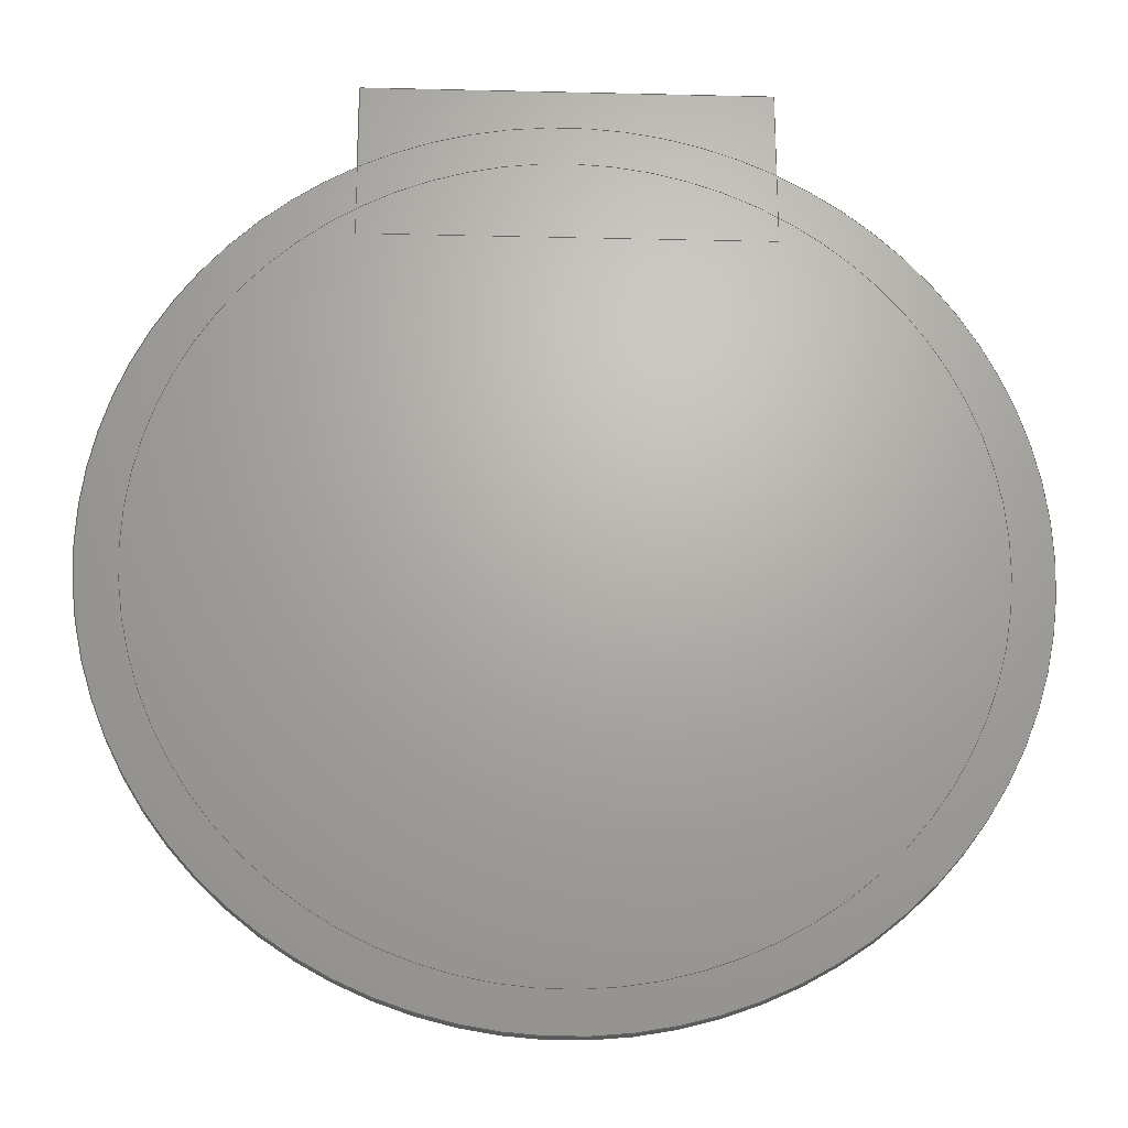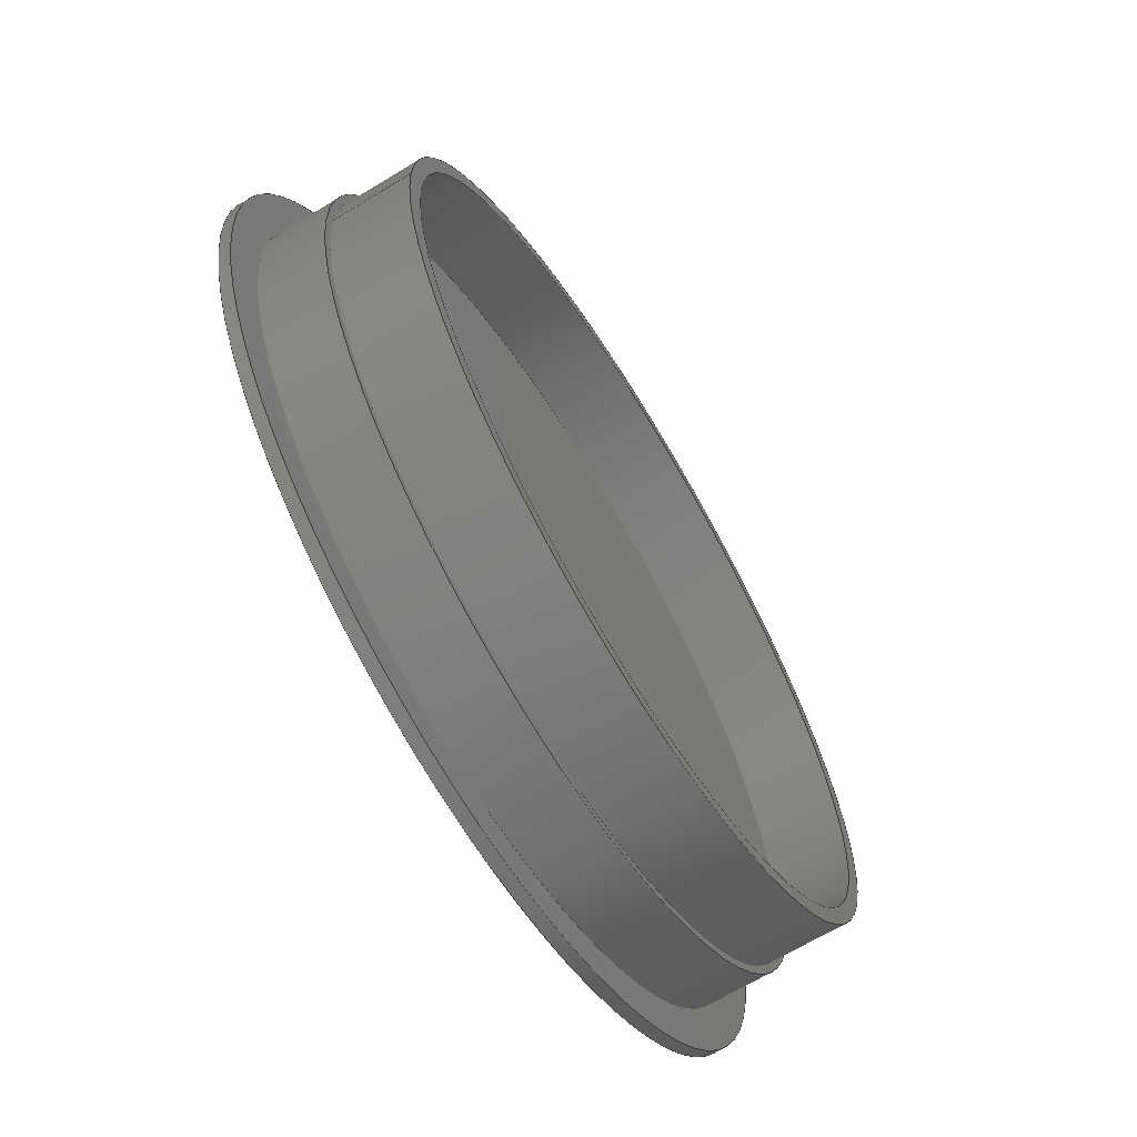
<metadata>
{"format":"step","ext":"step","renderer":"f3d","projection":"perspective","resolution":1024,"background":"white","views":[{"elev":-22.6,"azim":-2.3,"up":"+Z"},{"elev":-67.0,"azim":121.3,"up":"+Z"}]}
</metadata>
<code>
ISO-10303-21;
DATA;
#1=MECHANICAL_DESIGN_GEOMETRIC_PRESENTATION_REPRESENTATION('',(#210,#211,
#212,#213,#214,#215),#416);
#2=SHAPE_REPRESENTATION_RELATIONSHIP('SRR','None',#423,#3);
#3=ADVANCED_BREP_SHAPE_REPRESENTATION('',(#8,#9,#10,#11),#415);
#4=FACE_BOUND('',#47,.T.);
#5=FACE_BOUND('',#49,.T.);
#6=FACE_BOUND('',#59,.T.);
#7=FACE_BOUND('',#61,.T.);
#8=MANIFOLD_SOLID_BREP('Body1',#233);
#9=MANIFOLD_SOLID_BREP('Body2',#234);
#10=MANIFOLD_SOLID_BREP('Body8',#235);
#11=MANIFOLD_SOLID_BREP('Body19',#236);
#12=PLANE('',#253);
#13=PLANE('',#254);
#14=PLANE('',#261);
#15=PLANE('',#262);
#16=PLANE('',#263);
#17=PLANE('',#264);
#18=PLANE('',#265);
#19=PLANE('',#266);
#20=PLANE('',#267);
#21=PLANE('',#268);
#22=PLANE('',#275);
#23=PLANE('',#276);
#24=FACE_OUTER_BOUND('',#41,.T.);
#25=FACE_OUTER_BOUND('',#42,.T.);
#26=FACE_OUTER_BOUND('',#43,.T.);
#27=FACE_OUTER_BOUND('',#44,.T.);
#28=FACE_OUTER_BOUND('',#45,.T.);
#29=FACE_OUTER_BOUND('',#46,.T.);
#30=FACE_OUTER_BOUND('',#48,.T.);
#31=FACE_OUTER_BOUND('',#50,.T.);
#32=FACE_OUTER_BOUND('',#51,.T.);
#33=FACE_OUTER_BOUND('',#52,.T.);
#34=FACE_OUTER_BOUND('',#53,.T.);
#35=FACE_OUTER_BOUND('',#54,.T.);
#36=FACE_OUTER_BOUND('',#55,.T.);
#37=FACE_OUTER_BOUND('',#56,.T.);
#38=FACE_OUTER_BOUND('',#57,.T.);
#39=FACE_OUTER_BOUND('',#58,.T.);
#40=FACE_OUTER_BOUND('',#60,.T.);
#41=EDGE_LOOP('',(#151,#152,#153,#154));
#42=EDGE_LOOP('',(#155));
#43=EDGE_LOOP('',(#156));
#44=EDGE_LOOP('',(#157,#158,#159,#160));
#45=EDGE_LOOP('',(#161,#162,#163,#164));
#46=EDGE_LOOP('',(#165));
#47=EDGE_LOOP('',(#166));
#48=EDGE_LOOP('',(#167));
#49=EDGE_LOOP('',(#168));
#50=EDGE_LOOP('',(#169,#170,#171,#172));
#51=EDGE_LOOP('',(#173,#174,#175,#176));
#52=EDGE_LOOP('',(#177,#178,#179,#180));
#53=EDGE_LOOP('',(#181,#182,#183,#184));
#54=EDGE_LOOP('',(#185,#186,#187,#188));
#55=EDGE_LOOP('',(#189,#190,#191,#192));
#56=EDGE_LOOP('',(#193,#194,#195,#196));
#57=EDGE_LOOP('',(#197,#198,#199,#200));
#58=EDGE_LOOP('',(#201));
#59=EDGE_LOOP('',(#202));
#60=EDGE_LOOP('',(#203));
#61=EDGE_LOOP('',(#204));
#62=LINE('',#355,#79);
#63=LINE('',#363,#80);
#64=LINE('',#369,#81);
#65=LINE('',#376,#82);
#66=LINE('',#378,#83);
#67=LINE('',#380,#84);
#68=LINE('',#381,#85);
#69=LINE('',#384,#86);
#70=LINE('',#386,#87);
#71=LINE('',#387,#88);
#72=LINE('',#390,#89);
#73=LINE('',#392,#90);
#74=LINE('',#393,#91);
#75=LINE('',#395,#92);
#76=LINE('',#396,#93);
#77=LINE('',#403,#94);
#78=LINE('',#409,#95);
#79=VECTOR('',#283,5);
#80=VECTOR('',#294,4.7);
#81=VECTOR('',#301,4.9);
#82=VECTOR('',#310,1);
#83=VECTOR('',#311,1);
#84=VECTOR('',#312,1);
#85=VECTOR('',#313,1);
#86=VECTOR('',#316,1);
#87=VECTOR('',#317,1);
#88=VECTOR('',#318,1);
#89=VECTOR('',#321,1);
#90=VECTOR('',#322,1);
#91=VECTOR('',#323,1);
#92=VECTOR('',#326,1);
#93=VECTOR('',#327,1);
#94=VECTOR('',#336,5);
#95=VECTOR('',#343,5.5);
#96=CIRCLE('',#251,5);
#97=CIRCLE('',#252,5);
#98=CIRCLE('',#256,4.7);
#99=CIRCLE('',#257,4.7);
#100=CIRCLE('',#259,4.9);
#101=CIRCLE('',#260,4.9);
#102=CIRCLE('',#270,5);
#103=CIRCLE('',#271,5);
#104=CIRCLE('',#273,5.5);
#105=CIRCLE('',#274,5.5);
#106=VERTEX_POINT('',#352);
#107=VERTEX_POINT('',#354);
#108=VERTEX_POINT('',#360);
#109=VERTEX_POINT('',#362);
#110=VERTEX_POINT('',#366);
#111=VERTEX_POINT('',#368);
#112=VERTEX_POINT('',#374);
#113=VERTEX_POINT('',#375);
#114=VERTEX_POINT('',#377);
#115=VERTEX_POINT('',#379);
#116=VERTEX_POINT('',#383);
#117=VERTEX_POINT('',#385);
#118=VERTEX_POINT('',#389);
#119=VERTEX_POINT('',#391);
#120=VERTEX_POINT('',#400);
#121=VERTEX_POINT('',#402);
#122=VERTEX_POINT('',#406);
#123=VERTEX_POINT('',#408);
#124=EDGE_CURVE('',#106,#106,#96,.T.);
#125=EDGE_CURVE('',#106,#107,#62,.T.);
#126=EDGE_CURVE('',#107,#107,#97,.T.);
#127=EDGE_CURVE('',#108,#108,#98,.T.);
#128=EDGE_CURVE('',#108,#109,#63,.T.);
#129=EDGE_CURVE('',#109,#109,#99,.T.);
#130=EDGE_CURVE('',#110,#110,#100,.T.);
#131=EDGE_CURVE('',#110,#111,#64,.T.);
#132=EDGE_CURVE('',#111,#111,#101,.T.);
#133=EDGE_CURVE('',#112,#113,#65,.T.);
#134=EDGE_CURVE('',#112,#114,#66,.T.);
#135=EDGE_CURVE('',#115,#114,#67,.T.);
#136=EDGE_CURVE('',#113,#115,#68,.T.);
#137=EDGE_CURVE('',#113,#116,#69,.T.);
#138=EDGE_CURVE('',#117,#115,#70,.T.);
#139=EDGE_CURVE('',#116,#117,#71,.T.);
#140=EDGE_CURVE('',#116,#118,#72,.T.);
#141=EDGE_CURVE('',#119,#117,#73,.T.);
#142=EDGE_CURVE('',#118,#119,#74,.T.);
#143=EDGE_CURVE('',#118,#112,#75,.T.);
#144=EDGE_CURVE('',#114,#119,#76,.T.);
#145=EDGE_CURVE('',#120,#120,#102,.T.);
#146=EDGE_CURVE('',#120,#121,#77,.T.);
#147=EDGE_CURVE('',#121,#121,#103,.T.);
#148=EDGE_CURVE('',#122,#122,#104,.T.);
#149=EDGE_CURVE('',#122,#123,#78,.T.);
#150=EDGE_CURVE('',#123,#123,#105,.T.);
#151=ORIENTED_EDGE('',*,*,#124,.F.);
#152=ORIENTED_EDGE('',*,*,#125,.T.);
#153=ORIENTED_EDGE('',*,*,#126,.T.);
#154=ORIENTED_EDGE('',*,*,#125,.F.);
#155=ORIENTED_EDGE('',*,*,#124,.T.);
#156=ORIENTED_EDGE('',*,*,#126,.F.);
#157=ORIENTED_EDGE('',*,*,#127,.F.);
#158=ORIENTED_EDGE('',*,*,#128,.T.);
#159=ORIENTED_EDGE('',*,*,#129,.T.);
#160=ORIENTED_EDGE('',*,*,#128,.F.);
#161=ORIENTED_EDGE('',*,*,#130,.F.);
#162=ORIENTED_EDGE('',*,*,#131,.T.);
#163=ORIENTED_EDGE('',*,*,#132,.T.);
#164=ORIENTED_EDGE('',*,*,#131,.F.);
#165=ORIENTED_EDGE('',*,*,#130,.T.);
#166=ORIENTED_EDGE('',*,*,#127,.T.);
#167=ORIENTED_EDGE('',*,*,#132,.F.);
#168=ORIENTED_EDGE('',*,*,#129,.F.);
#169=ORIENTED_EDGE('',*,*,#133,.F.);
#170=ORIENTED_EDGE('',*,*,#134,.T.);
#171=ORIENTED_EDGE('',*,*,#135,.F.);
#172=ORIENTED_EDGE('',*,*,#136,.F.);
#173=ORIENTED_EDGE('',*,*,#137,.F.);
#174=ORIENTED_EDGE('',*,*,#136,.T.);
#175=ORIENTED_EDGE('',*,*,#138,.F.);
#176=ORIENTED_EDGE('',*,*,#139,.F.);
#177=ORIENTED_EDGE('',*,*,#140,.F.);
#178=ORIENTED_EDGE('',*,*,#139,.T.);
#179=ORIENTED_EDGE('',*,*,#141,.F.);
#180=ORIENTED_EDGE('',*,*,#142,.F.);
#181=ORIENTED_EDGE('',*,*,#143,.F.);
#182=ORIENTED_EDGE('',*,*,#142,.T.);
#183=ORIENTED_EDGE('',*,*,#144,.F.);
#184=ORIENTED_EDGE('',*,*,#134,.F.);
#185=ORIENTED_EDGE('',*,*,#144,.T.);
#186=ORIENTED_EDGE('',*,*,#141,.T.);
#187=ORIENTED_EDGE('',*,*,#138,.T.);
#188=ORIENTED_EDGE('',*,*,#135,.T.);
#189=ORIENTED_EDGE('',*,*,#143,.T.);
#190=ORIENTED_EDGE('',*,*,#133,.T.);
#191=ORIENTED_EDGE('',*,*,#137,.T.);
#192=ORIENTED_EDGE('',*,*,#140,.T.);
#193=ORIENTED_EDGE('',*,*,#145,.F.);
#194=ORIENTED_EDGE('',*,*,#146,.T.);
#195=ORIENTED_EDGE('',*,*,#147,.F.);
#196=ORIENTED_EDGE('',*,*,#146,.F.);
#197=ORIENTED_EDGE('',*,*,#148,.F.);
#198=ORIENTED_EDGE('',*,*,#149,.T.);
#199=ORIENTED_EDGE('',*,*,#150,.F.);
#200=ORIENTED_EDGE('',*,*,#149,.F.);
#201=ORIENTED_EDGE('',*,*,#150,.T.);
#202=ORIENTED_EDGE('',*,*,#147,.T.);
#203=ORIENTED_EDGE('',*,*,#148,.T.);
#204=ORIENTED_EDGE('',*,*,#145,.T.);
#205=CYLINDRICAL_SURFACE('',#250,5);
#206=CYLINDRICAL_SURFACE('',#255,4.7);
#207=CYLINDRICAL_SURFACE('',#258,4.9);
#208=CYLINDRICAL_SURFACE('',#269,5);
#209=CYLINDRICAL_SURFACE('',#272,5.5);
#210=STYLED_ITEM('',(#434),#216);
#211=STYLED_ITEM('',(#432),#218);
#212=STYLED_ITEM('',(#433),#8);
#213=STYLED_ITEM('',(#435),#9);
#214=STYLED_ITEM('',(#432),#10);
#215=STYLED_ITEM('',(#432),#11);
#216=ADVANCED_FACE('',(#24),#205,.T.);
#217=ADVANCED_FACE('',(#25),#12,.T.);
#218=ADVANCED_FACE('',(#26),#13,.F.);
#219=ADVANCED_FACE('',(#27),#206,.F.);
#220=ADVANCED_FACE('',(#28),#207,.T.);
#221=ADVANCED_FACE('',(#29,#4),#14,.T.);
#222=ADVANCED_FACE('',(#30,#5),#15,.F.);
#223=ADVANCED_FACE('',(#31),#16,.T.);
#224=ADVANCED_FACE('',(#32),#17,.T.);
#225=ADVANCED_FACE('',(#33),#18,.T.);
#226=ADVANCED_FACE('',(#34),#19,.T.);
#227=ADVANCED_FACE('',(#35),#20,.T.);
#228=ADVANCED_FACE('',(#36),#21,.F.);
#229=ADVANCED_FACE('',(#37),#208,.F.);
#230=ADVANCED_FACE('',(#38),#209,.T.);
#231=ADVANCED_FACE('',(#39,#6),#22,.T.);
#232=ADVANCED_FACE('',(#40,#7),#23,.F.);
#233=CLOSED_SHELL('',(#216,#217,#218));
#234=CLOSED_SHELL('',(#219,#220,#221,#222));
#235=CLOSED_SHELL('',(#223,#224,#225,#226,#227,#228));
#236=CLOSED_SHELL('',(#229,#230,#231,#232));
#237=DERIVED_UNIT_ELEMENT(#239,1);
#238=DERIVED_UNIT_ELEMENT(#418,3);
#239=(
MASS_UNIT()
NAMED_UNIT(*)
SI_UNIT(.KILO.,.GRAM.)
);
#240=DERIVED_UNIT((#237,#238));
#241=MEASURE_REPRESENTATION_ITEM('density measure',
POSITIVE_RATIO_MEASURE(7850),#240);
#242=PROPERTY_DEFINITION_REPRESENTATION(#247,#244);
#243=PROPERTY_DEFINITION_REPRESENTATION(#248,#245);
#244=REPRESENTATION('material name',(#246),#415);
#245=REPRESENTATION('density',(#241),#415);
#246=DESCRIPTIVE_REPRESENTATION_ITEM('Steel','Steel');
#247=PROPERTY_DEFINITION('material property','material name',#425);
#248=PROPERTY_DEFINITION('material property','density of part',#425);
#249=AXIS2_PLACEMENT_3D('placement',#350,#277,#278);
#250=AXIS2_PLACEMENT_3D('',#351,#279,#280);
#251=AXIS2_PLACEMENT_3D('',#353,#281,#282);
#252=AXIS2_PLACEMENT_3D('',#356,#284,#285);
#253=AXIS2_PLACEMENT_3D('',#357,#286,#287);
#254=AXIS2_PLACEMENT_3D('',#358,#288,#289);
#255=AXIS2_PLACEMENT_3D('',#359,#290,#291);
#256=AXIS2_PLACEMENT_3D('',#361,#292,#293);
#257=AXIS2_PLACEMENT_3D('',#364,#295,#296);
#258=AXIS2_PLACEMENT_3D('',#365,#297,#298);
#259=AXIS2_PLACEMENT_3D('',#367,#299,#300);
#260=AXIS2_PLACEMENT_3D('',#370,#302,#303);
#261=AXIS2_PLACEMENT_3D('',#371,#304,#305);
#262=AXIS2_PLACEMENT_3D('',#372,#306,#307);
#263=AXIS2_PLACEMENT_3D('',#373,#308,#309);
#264=AXIS2_PLACEMENT_3D('',#382,#314,#315);
#265=AXIS2_PLACEMENT_3D('',#388,#319,#320);
#266=AXIS2_PLACEMENT_3D('',#394,#324,#325);
#267=AXIS2_PLACEMENT_3D('',#397,#328,#329);
#268=AXIS2_PLACEMENT_3D('',#398,#330,#331);
#269=AXIS2_PLACEMENT_3D('',#399,#332,#333);
#270=AXIS2_PLACEMENT_3D('',#401,#334,#335);
#271=AXIS2_PLACEMENT_3D('',#404,#337,#338);
#272=AXIS2_PLACEMENT_3D('',#405,#339,#340);
#273=AXIS2_PLACEMENT_3D('',#407,#341,#342);
#274=AXIS2_PLACEMENT_3D('',#410,#344,#345);
#275=AXIS2_PLACEMENT_3D('',#411,#346,#347);
#276=AXIS2_PLACEMENT_3D('',#412,#348,#349);
#277=DIRECTION('axis',(0,0,1));
#278=DIRECTION('refdir',(1,0,0));
#279=DIRECTION('center_axis',(0,1,0));
#280=DIRECTION('ref_axis',(1,0,0));
#281=DIRECTION('center_axis',(0,1,0));
#282=DIRECTION('ref_axis',(1,0,0));
#283=DIRECTION('',(0,-1,0));
#284=DIRECTION('center_axis',(0,1,0));
#285=DIRECTION('ref_axis',(1,0,0));
#286=DIRECTION('center_axis',(0,1,0));
#287=DIRECTION('ref_axis',(1,0,0));
#288=DIRECTION('center_axis',(0,1,0));
#289=DIRECTION('ref_axis',(1,0,0));
#290=DIRECTION('center_axis',(0,1,0));
#291=DIRECTION('ref_axis',(-1,0,0));
#292=DIRECTION('center_axis',(0,-1,0));
#293=DIRECTION('ref_axis',(-1,0,0));
#294=DIRECTION('',(0,-1,0));
#295=DIRECTION('center_axis',(0,-1,0));
#296=DIRECTION('ref_axis',(-1,0,0));
#297=DIRECTION('center_axis',(0,1,0));
#298=DIRECTION('ref_axis',(-1,0,0));
#299=DIRECTION('center_axis',(0,1,0));
#300=DIRECTION('ref_axis',(-1,0,0));
#301=DIRECTION('',(0,-1,0));
#302=DIRECTION('center_axis',(0,1,0));
#303=DIRECTION('ref_axis',(-1,0,0));
#304=DIRECTION('center_axis',(0,1,0));
#305=DIRECTION('ref_axis',(-1,0,0));
#306=DIRECTION('center_axis',(0,1,0));
#307=DIRECTION('ref_axis',(-1,0,0));
#308=DIRECTION('center_axis',(-1,0,0));
#309=DIRECTION('ref_axis',(0,0,1));
#310=DIRECTION('',(0,0,-1));
#311=DIRECTION('',(0,1,0));
#312=DIRECTION('',(0,0,1));
#313=DIRECTION('',(0,1,0));
#314=DIRECTION('center_axis',(0,0,-1));
#315=DIRECTION('ref_axis',(-1,0,0));
#316=DIRECTION('',(1,0,0));
#317=DIRECTION('',(-1,0,0));
#318=DIRECTION('',(0,1,0));
#319=DIRECTION('center_axis',(1,0,0));
#320=DIRECTION('ref_axis',(0,0,-1));
#321=DIRECTION('',(0,0,1));
#322=DIRECTION('',(0,0,-1));
#323=DIRECTION('',(0,1,0));
#324=DIRECTION('center_axis',(0,0,1));
#325=DIRECTION('ref_axis',(1,0,0));
#326=DIRECTION('',(-1,0,0));
#327=DIRECTION('',(1,0,0));
#328=DIRECTION('center_axis',(0,1,0));
#329=DIRECTION('ref_axis',(0,0,1));
#330=DIRECTION('center_axis',(0,1,0));
#331=DIRECTION('ref_axis',(1,0,0));
#332=DIRECTION('center_axis',(0,1,0));
#333=DIRECTION('ref_axis',(1,0,0));
#334=DIRECTION('center_axis',(0,-1,0));
#335=DIRECTION('ref_axis',(1,0,0));
#336=DIRECTION('',(0,-1,0));
#337=DIRECTION('center_axis',(0,1,0));
#338=DIRECTION('ref_axis',(1,0,0));
#339=DIRECTION('center_axis',(0,1,0));
#340=DIRECTION('ref_axis',(1,0,0));
#341=DIRECTION('center_axis',(0,1,0));
#342=DIRECTION('ref_axis',(1,0,0));
#343=DIRECTION('',(0,-1,0));
#344=DIRECTION('center_axis',(0,-1,0));
#345=DIRECTION('ref_axis',(1,0,0));
#346=DIRECTION('center_axis',(0,-1,0));
#347=DIRECTION('ref_axis',(1,0,0));
#348=DIRECTION('center_axis',(0,-1,0));
#349=DIRECTION('ref_axis',(1,0,0));
#350=CARTESIAN_POINT('',(0,0,0));
#351=CARTESIAN_POINT('Origin',(0,0,0));
#352=CARTESIAN_POINT('',(-5,1,6.123e-16));
#353=CARTESIAN_POINT('Origin',(0,1,0));
#354=CARTESIAN_POINT('',(-5,0,6.123e-16));
#355=CARTESIAN_POINT('',(-5,0,6.123e-16));
#356=CARTESIAN_POINT('Origin',(0,0,0));
#357=CARTESIAN_POINT('Origin',(0,1,0));
#358=CARTESIAN_POINT('Origin',(0,0,0));
#359=CARTESIAN_POINT('Origin',(0,1,0));
#360=CARTESIAN_POINT('',(4.7,2,-5.756e-16));
#361=CARTESIAN_POINT('Origin',(0,2,0));
#362=CARTESIAN_POINT('',(4.7,1,-5.756e-16));
#363=CARTESIAN_POINT('',(4.7,1,-5.756e-16));
#364=CARTESIAN_POINT('Origin',(0,1,0));
#365=CARTESIAN_POINT('Origin',(0,1,0));
#366=CARTESIAN_POINT('',(4.9,2,-6.001e-16));
#367=CARTESIAN_POINT('Origin',(0,2,0));
#368=CARTESIAN_POINT('',(4.9,1,-6.001e-16));
#369=CARTESIAN_POINT('',(4.9,1,-6.001e-16));
#370=CARTESIAN_POINT('Origin',(0,1,0));
#371=CARTESIAN_POINT('Origin',(0,2,0));
#372=CARTESIAN_POINT('Origin',(0,1,0));
#373=CARTESIAN_POINT('Origin',(-2.5,0,4));
#374=CARTESIAN_POINT('',(-2.5,0,6));
#375=CARTESIAN_POINT('',(-2.5,0,4));
#376=CARTESIAN_POINT('',(-2.5,0,6));
#377=CARTESIAN_POINT('',(-2.5,0.15,6));
#378=CARTESIAN_POINT('',(-2.5,0,6));
#379=CARTESIAN_POINT('',(-2.5,0.15,4));
#380=CARTESIAN_POINT('',(-2.5,0.15,6));
#381=CARTESIAN_POINT('',(-2.5,0,4));
#382=CARTESIAN_POINT('Origin',(2.5,0,4));
#383=CARTESIAN_POINT('',(2.5,0,4));
#384=CARTESIAN_POINT('',(-2.5,0,4));
#385=CARTESIAN_POINT('',(2.5,0.15,4));
#386=CARTESIAN_POINT('',(-2.5,0.15,4));
#387=CARTESIAN_POINT('',(2.5,0,4));
#388=CARTESIAN_POINT('Origin',(2.5,0,6));
#389=CARTESIAN_POINT('',(2.5,0,6));
#390=CARTESIAN_POINT('',(2.5,0,4));
#391=CARTESIAN_POINT('',(2.5,0.15,6));
#392=CARTESIAN_POINT('',(2.5,0.15,4));
#393=CARTESIAN_POINT('',(2.5,0,6));
#394=CARTESIAN_POINT('Origin',(-2.5,0,6));
#395=CARTESIAN_POINT('',(2.5,0,6));
#396=CARTESIAN_POINT('',(2.5,0.15,6));
#397=CARTESIAN_POINT('Origin',(0,0.15,5));
#398=CARTESIAN_POINT('Origin',(0,0,5));
#399=CARTESIAN_POINT('Origin',(0,0,0));
#400=CARTESIAN_POINT('',(-5,0.15,-6.123e-16));
#401=CARTESIAN_POINT('Origin',(0,0.15,0));
#402=CARTESIAN_POINT('',(-5,0,-6.123e-16));
#403=CARTESIAN_POINT('',(-5,0,6.123e-16));
#404=CARTESIAN_POINT('Origin',(0,0,0));
#405=CARTESIAN_POINT('Origin',(0,0,0));
#406=CARTESIAN_POINT('',(-5.5,0.15,-6.736e-16));
#407=CARTESIAN_POINT('Origin',(0,0.15,0));
#408=CARTESIAN_POINT('',(-5.5,0,-6.736e-16));
#409=CARTESIAN_POINT('',(-5.5,0,6.736e-16));
#410=CARTESIAN_POINT('Origin',(0,0,0));
#411=CARTESIAN_POINT('Origin',(0,0,0));
#412=CARTESIAN_POINT('Origin',(0,0.15,0));
#413=UNCERTAINTY_MEASURE_WITH_UNIT(LENGTH_MEASURE(0.001),#417,
'DISTANCE_ACCURACY_VALUE',
'Maximum model space distance between geometric entities at asserted c
onnectivities');
#414=UNCERTAINTY_MEASURE_WITH_UNIT(LENGTH_MEASURE(0.001),#417,
'DISTANCE_ACCURACY_VALUE',
'Maximum model space distance between geometric entities at asserted c
onnectivities');
#415=(
GEOMETRIC_REPRESENTATION_CONTEXT(3)
GLOBAL_UNCERTAINTY_ASSIGNED_CONTEXT((#413))
GLOBAL_UNIT_ASSIGNED_CONTEXT((#417,#419,#420))
REPRESENTATION_CONTEXT('','3D')
);
#416=(
GEOMETRIC_REPRESENTATION_CONTEXT(3)
GLOBAL_UNCERTAINTY_ASSIGNED_CONTEXT((#414))
GLOBAL_UNIT_ASSIGNED_CONTEXT((#417,#419,#420))
REPRESENTATION_CONTEXT('','3D')
);
#417=(
LENGTH_UNIT()
NAMED_UNIT(*)
SI_UNIT(.CENTI.,.METRE.)
);
#418=(
LENGTH_UNIT()
NAMED_UNIT(*)
SI_UNIT($,.METRE.)
);
#419=(
NAMED_UNIT(*)
PLANE_ANGLE_UNIT()
SI_UNIT($,.RADIAN.)
);
#420=(
NAMED_UNIT(*)
SI_UNIT($,.STERADIAN.)
SOLID_ANGLE_UNIT()
);
#421=SHAPE_DEFINITION_REPRESENTATION(#422,#423);
#422=PRODUCT_DEFINITION_SHAPE('',$,#425);
#423=SHAPE_REPRESENTATION('',(#249),#415);
#424=PRODUCT_DEFINITION_CONTEXT('part definition',#429,'design');
#425=PRODUCT_DEFINITION('Untitled','Untitled',#426,#424);
#426=PRODUCT_DEFINITION_FORMATION('',$,#431);
#427=PRODUCT_RELATED_PRODUCT_CATEGORY('Untitled','Untitled',(#431));
#428=APPLICATION_PROTOCOL_DEFINITION('international standard',
'automotive_design',2009,#429);
#429=APPLICATION_CONTEXT(
'Core Data for Automotive Mechanical Design Process');
#430=PRODUCT_CONTEXT('part definition',#429,'mechanical');
#431=PRODUCT('Untitled','Untitled',$,(#430));
#432=PRESENTATION_STYLE_ASSIGNMENT((#436));
#433=PRESENTATION_STYLE_ASSIGNMENT((#437));
#434=PRESENTATION_STYLE_ASSIGNMENT((#438));
#435=PRESENTATION_STYLE_ASSIGNMENT((#439));
#436=SURFACE_STYLE_USAGE(.BOTH.,#440);
#437=SURFACE_STYLE_USAGE(.BOTH.,#441);
#438=SURFACE_STYLE_USAGE(.BOTH.,#442);
#439=SURFACE_STYLE_USAGE(.BOTH.,#443);
#440=SURFACE_SIDE_STYLE('',(#444));
#441=SURFACE_SIDE_STYLE('',(#445));
#442=SURFACE_SIDE_STYLE('',(#446));
#443=SURFACE_SIDE_STYLE('',(#447));
#444=SURFACE_STYLE_FILL_AREA(#448);
#445=SURFACE_STYLE_FILL_AREA(#449);
#446=SURFACE_STYLE_FILL_AREA(#450);
#447=SURFACE_STYLE_FILL_AREA(#451);
#448=FILL_AREA_STYLE('Powder Coat (Grey)',(#452));
#449=FILL_AREA_STYLE('Marble (White)',(#453));
#450=FILL_AREA_STYLE('Powder Coat - Rough (Grey)',(#454));
#451=FILL_AREA_STYLE('Marble (Translucent)',(#455));
#452=FILL_AREA_STYLE_COLOUR('Powder Coat (Grey)',#456);
#453=FILL_AREA_STYLE_COLOUR('Marble (White)',#457);
#454=FILL_AREA_STYLE_COLOUR('Powder Coat - Rough (Grey)',#458);
#455=FILL_AREA_STYLE_COLOUR('Marble (Translucent)',#459);
#456=COLOUR_RGB('Powder Coat (Grey)',0.702,0.702,
0.702);
#457=COLOUR_RGB('Marble (White)',0,0,0);
#458=COLOUR_RGB('Powder Coat - Rough (Grey)',0.702,0.702,
0.702);
#459=COLOUR_RGB('Marble (Translucent)',0,0,0);
ENDSEC;
END-ISO-10303-21;

</code>
